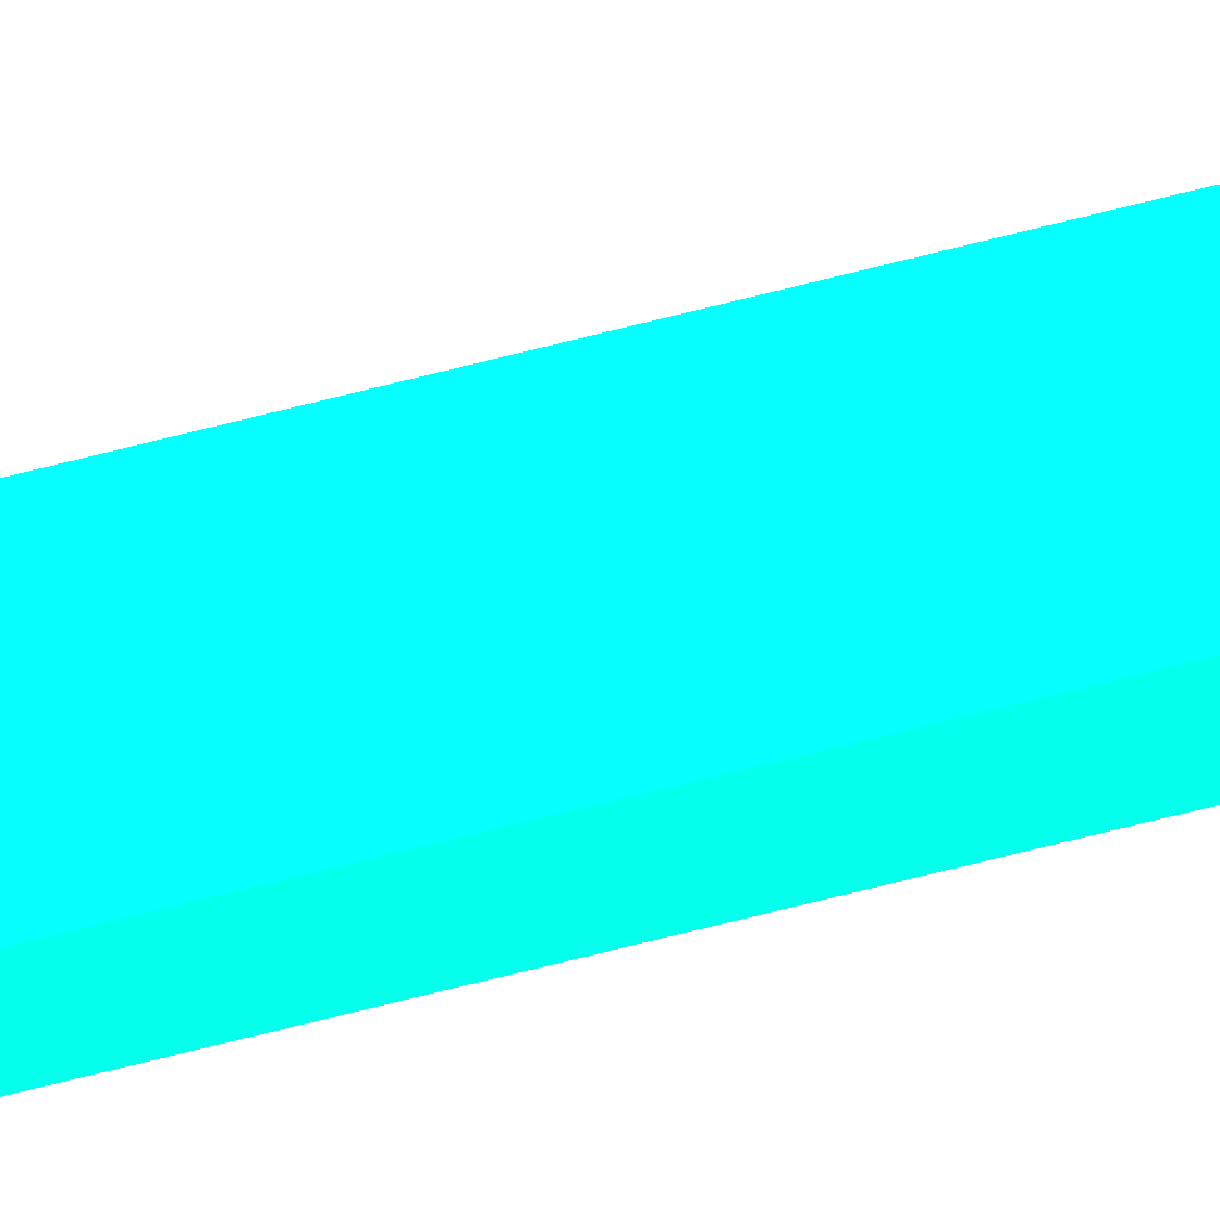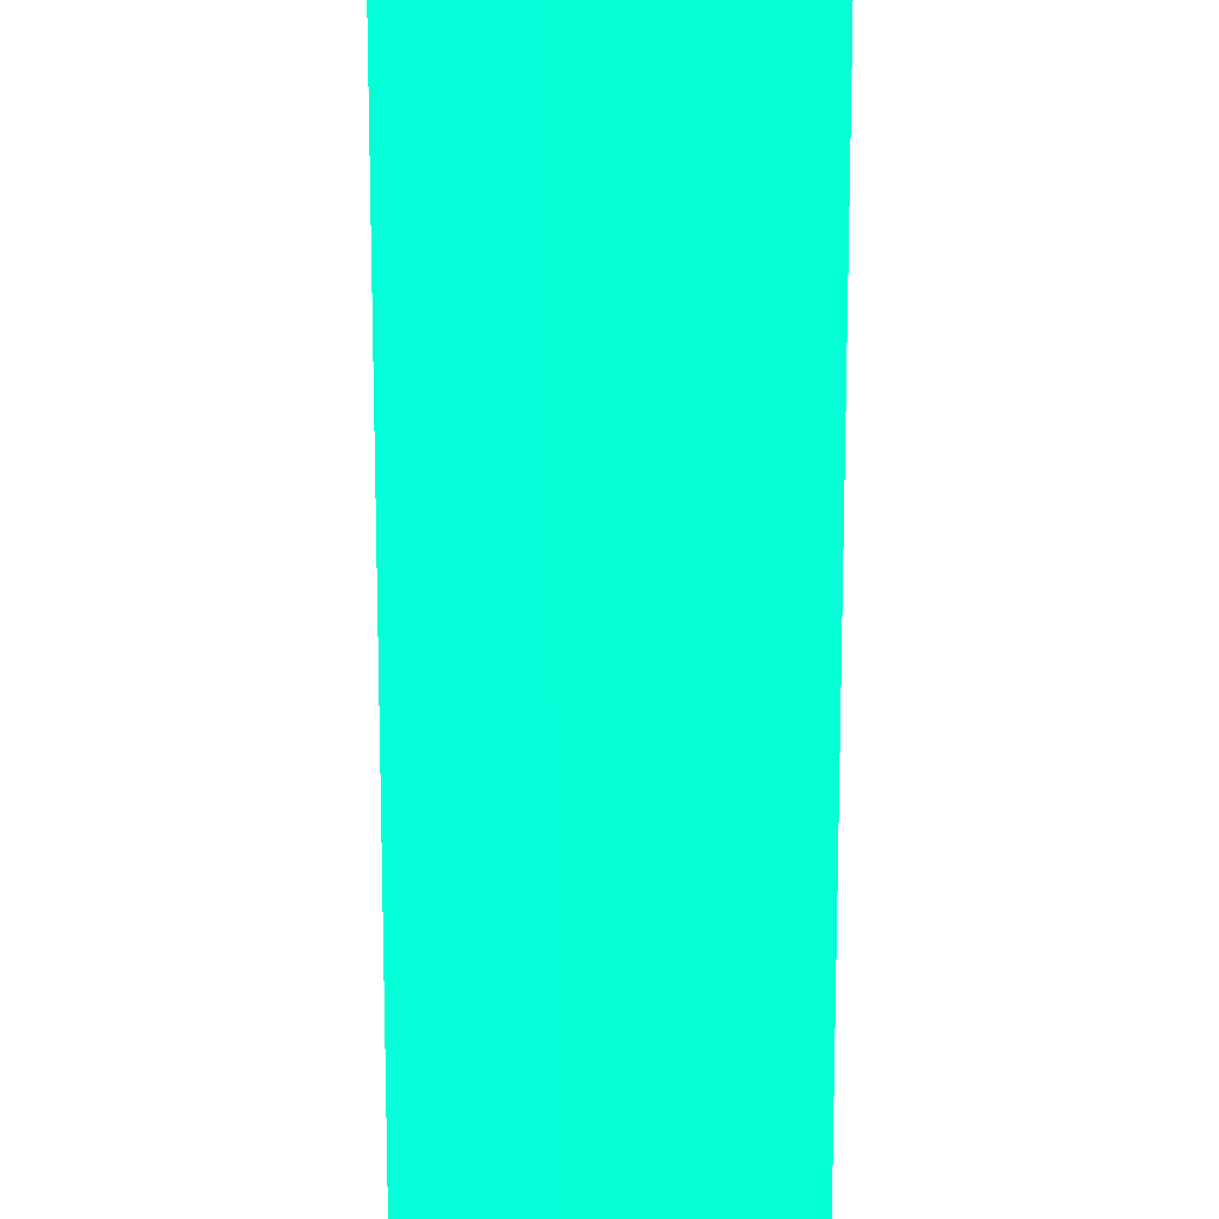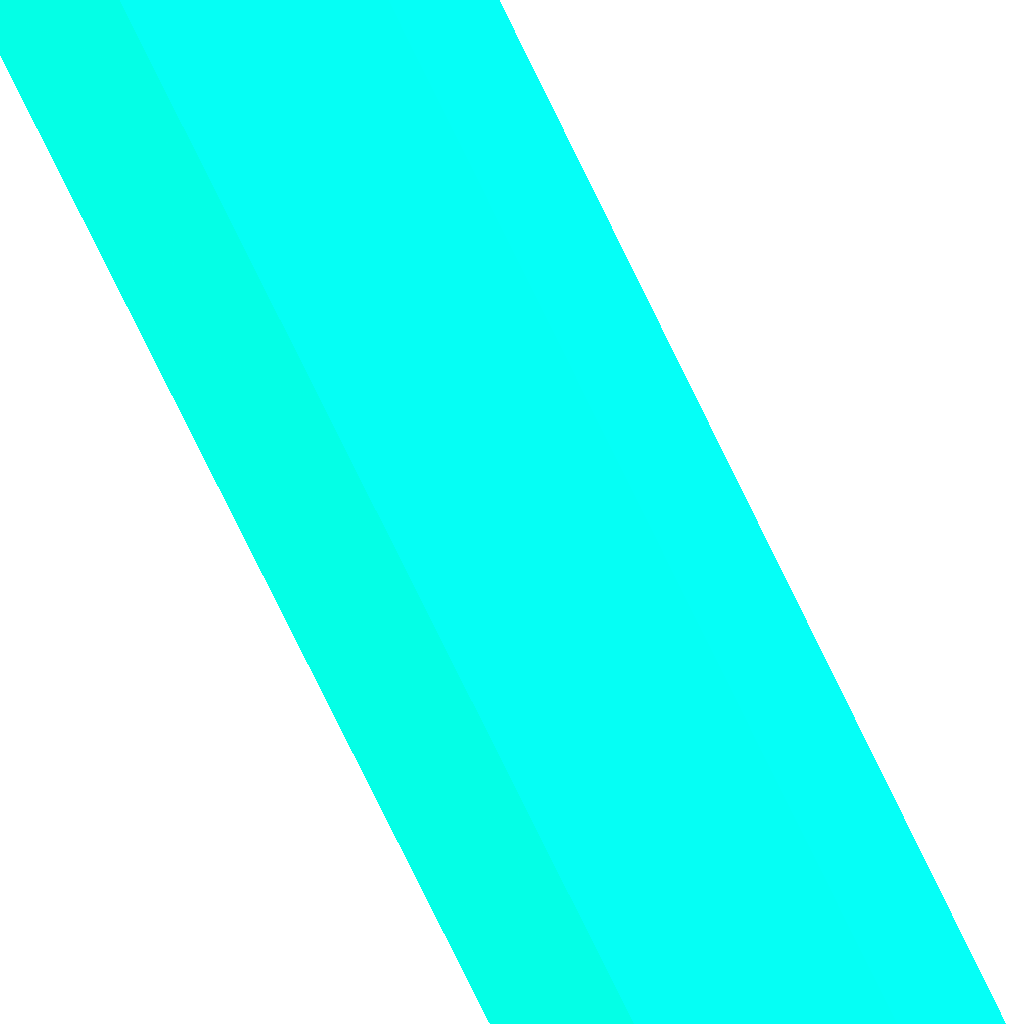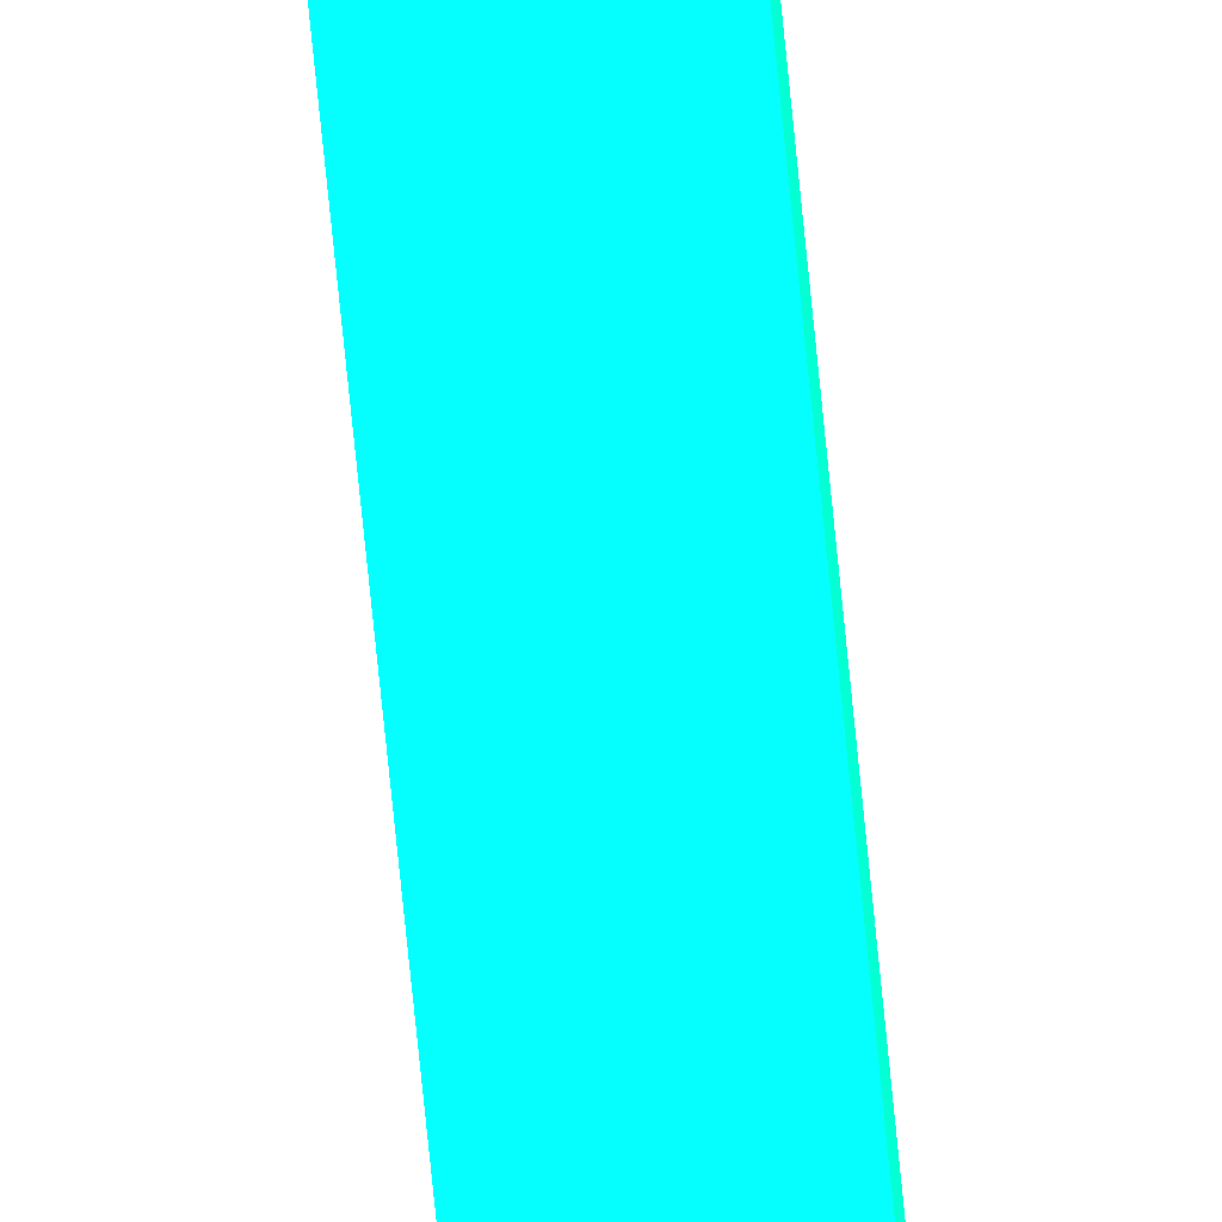
<metadata>
{"format":"obj","ext":"obj","renderer":"f3d","projection":"perspective","resolution":1024,"background":"white","views":[{"elev":-71.8,"azim":104.2,"up":"+Y"},{"elev":-24.8,"azim":0.0,"up":"+Y"},{"elev":-63.5,"azim":24.1,"up":"+Y"},{"elev":-78.2,"azim":-174.2,"up":"+Y"}]}
</metadata>
<code>
v -2.396 -6.55 -13.5 0.01176 0.9882 0.6235
v -2.477 -6.529 -13.5 0.01176 0.9882 0.6235
v -2.255 -6.55 -13.5 0.01176 0.9882 0.6235
v -2.396 -6.55 -6.101 0.01176 0.9882 0.6235
v -2.477 -6.139 -13.5 0.01176 0.9882 0.6235
v -2.477 -6.529 -6.101 0.01176 0.9882 0.6235
v -2.255 -6.25 -13.5 0.01176 0.9882 0.6235
v -2.255 -6.55 -6.101 0.01176 0.9882 0.6235
v -2.477 -6.138 -13.15 0.01176 0.9882 0.6235
v -2.477 -6.138 -6.101 0.01176 0.9882 0.6235
v -2.255 -6.25 -6.101 0.01176 0.9882 0.6235
f 1 2 5
f 1 5 7
f 1 7 3
f 1 3 8
f 1 8 4
f 1 4 6
f 1 6 2
f 2 6 10
f 2 10 9
f 2 9 5
f 3 7 11
f 3 11 8
f 4 8 11
f 4 11 10
f 4 10 6
f 5 9 7
f 7 9 10
f 7 10 11

</code>
